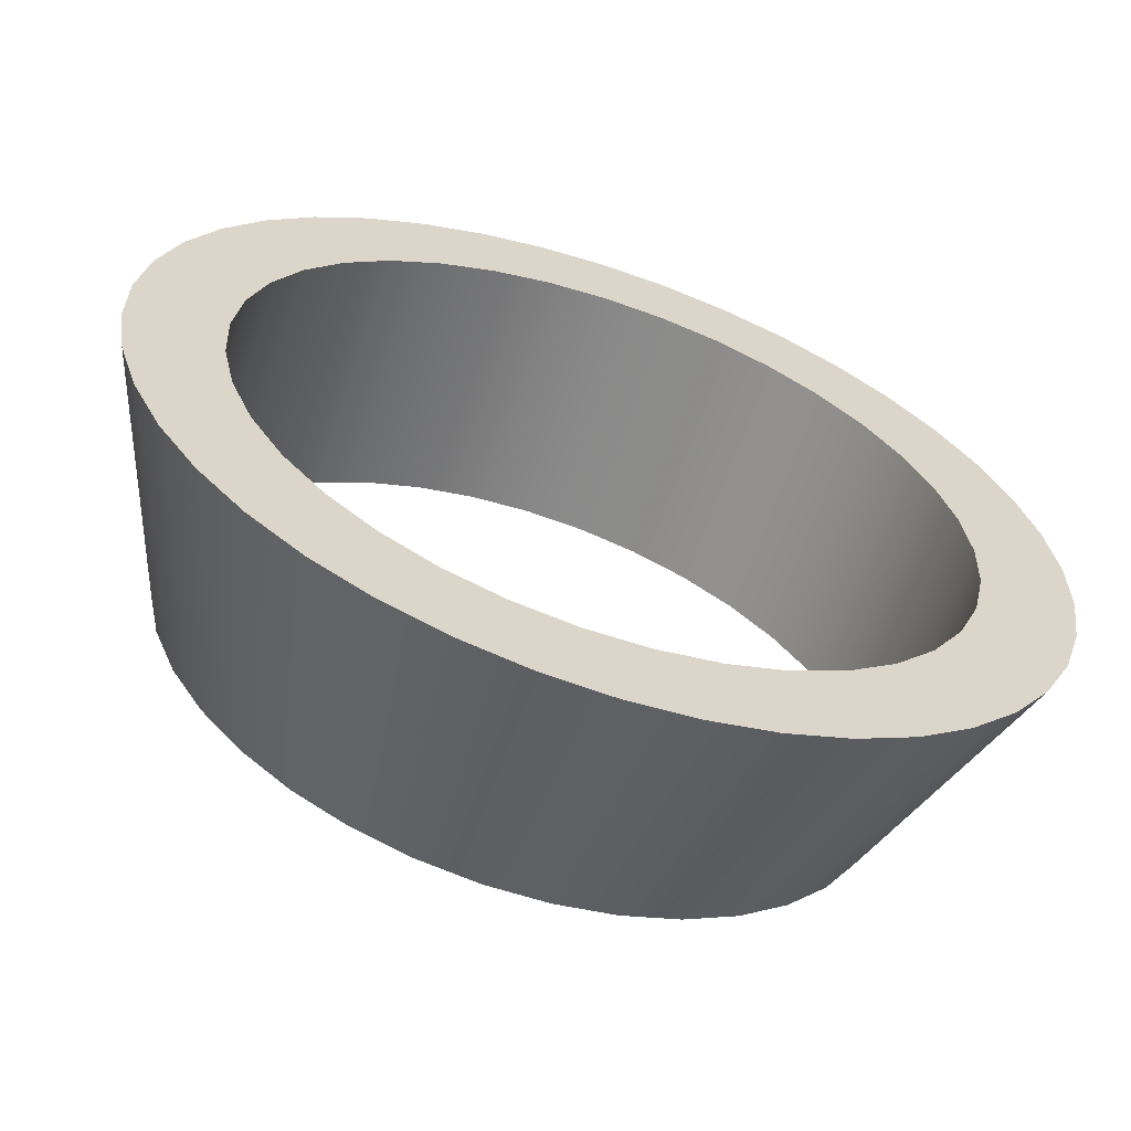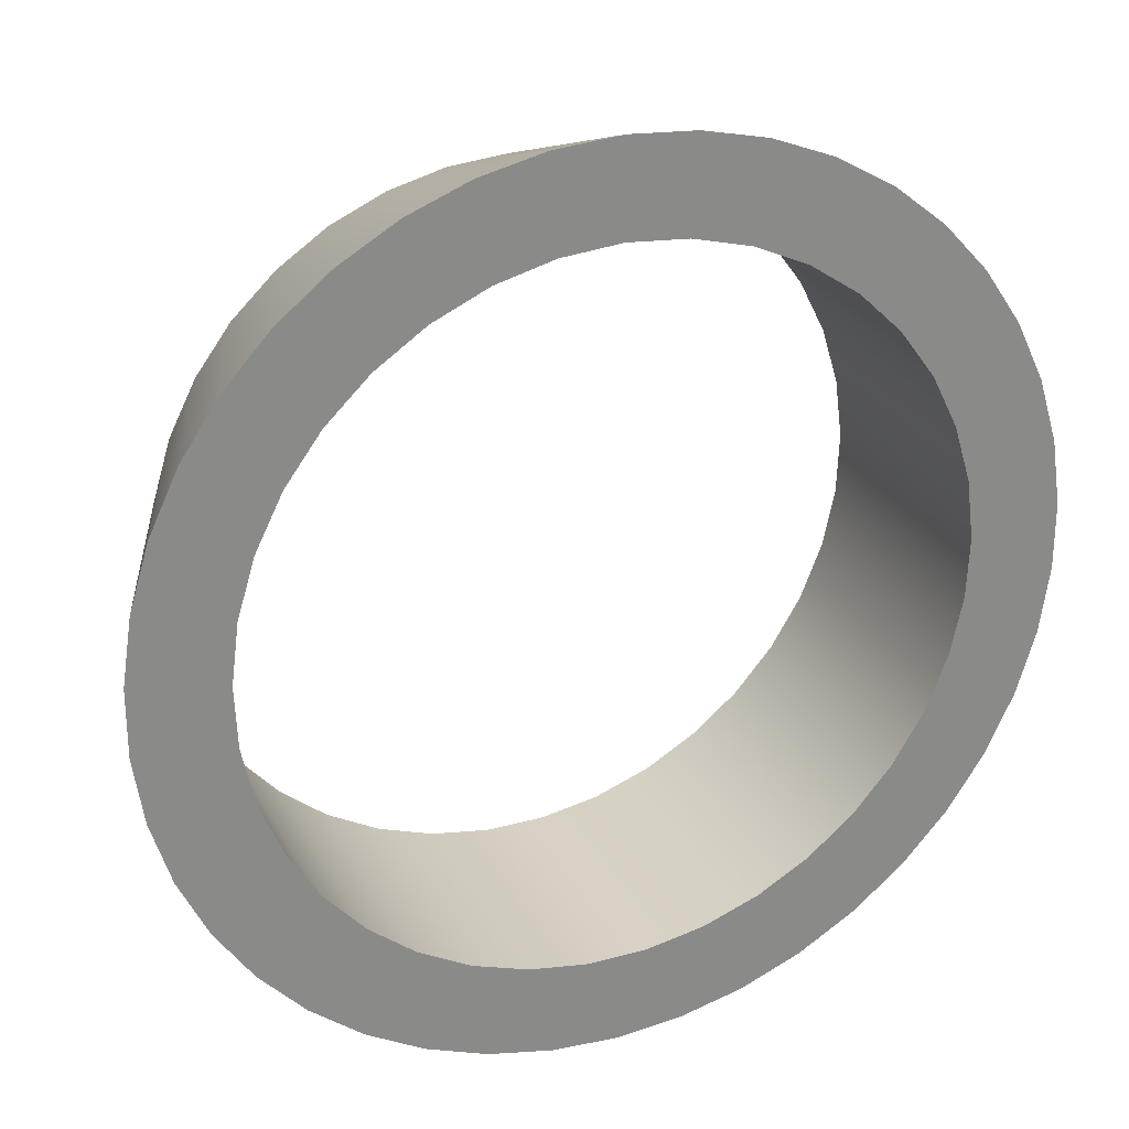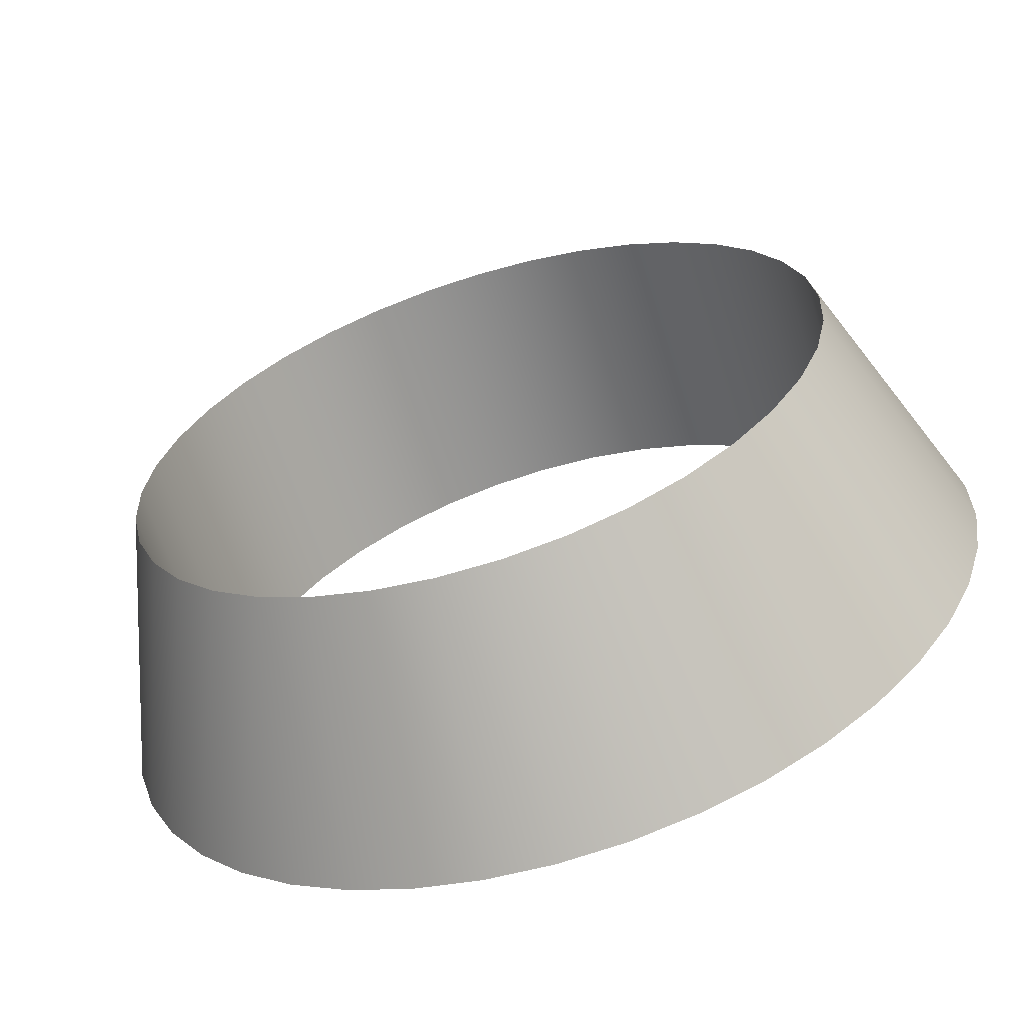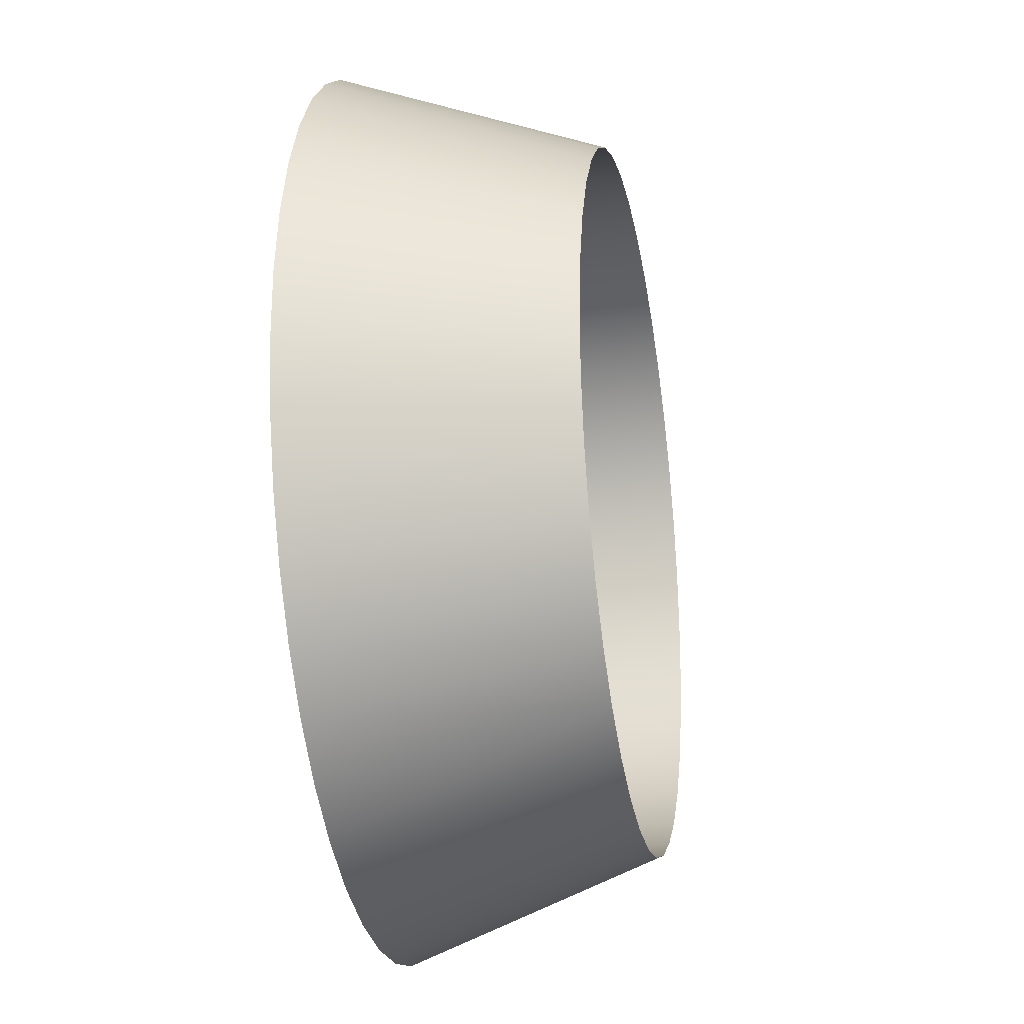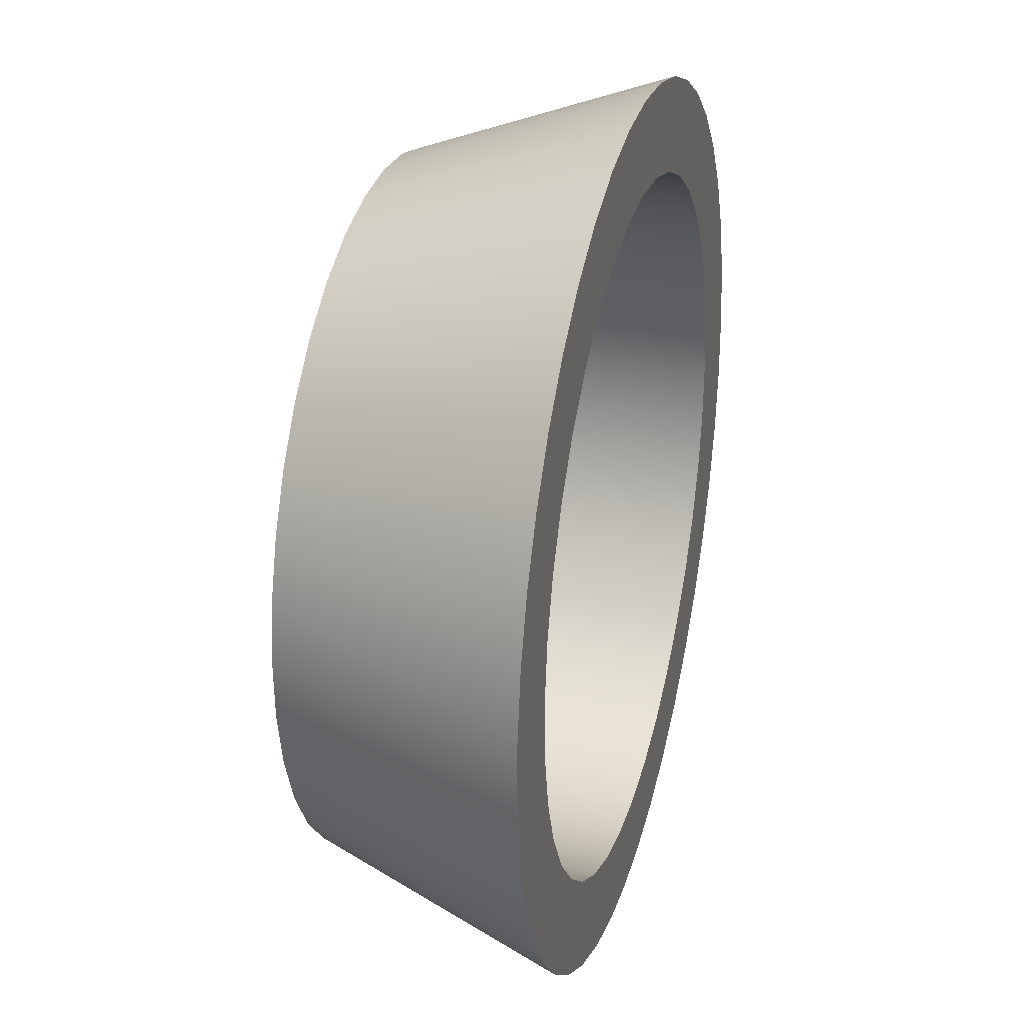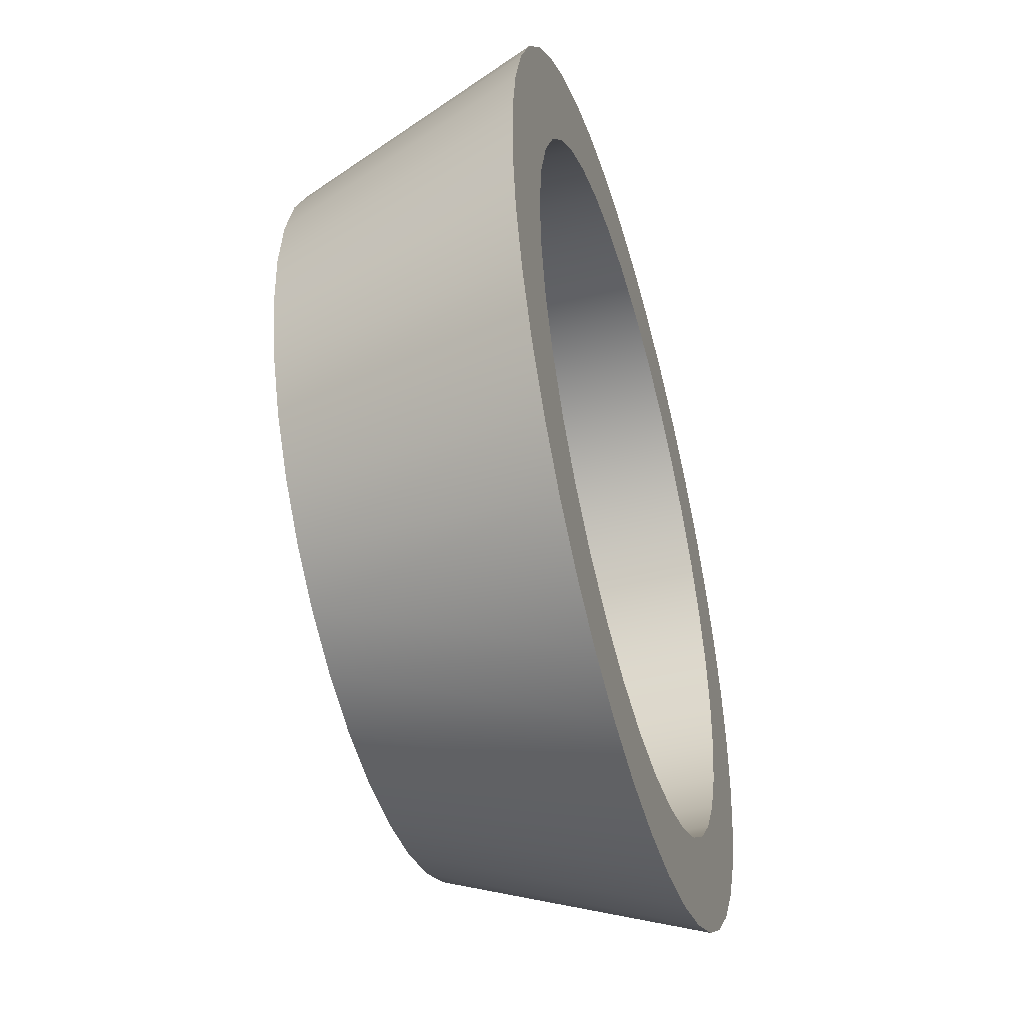
<metadata>
{"format":"obj","ext":"obj","renderer":"f3d","projection":"perspective","resolution":1024,"background":"white","views":[{"elev":-62.5,"azim":161.4,"up":"+Z"},{"elev":26.8,"azim":156.8,"up":"+Z"},{"elev":-63.6,"azim":17.5,"up":"+Z"},{"elev":-25.6,"azim":-79.4,"up":"+Z"},{"elev":28.9,"azim":105.3,"up":"+Z"},{"elev":-46.8,"azim":105.8,"up":"+Z"}]}
</metadata>
<code>
g Body1
v 0 0.75 1.323
v 0.1972 0.75 1.308
v 0.39 0.75 1.264
v 0.574 0.75 1.192
v 0.7453 0.75 1.093
v 0.8999 0.75 0.9698
v 1.034 0.75 0.8249
v 1.146 0.75 0.6615
v 1.232 0.75 0.4833
v 1.29 0.75 0.2944
v 1.319 0.75 0.09887
v 1.319 0.75 -0.09887
v 1.29 0.75 -0.2944
v 1.232 0.75 -0.4833
v 1.146 0.75 -0.6615
v 1.034 0.75 -0.8249
v 0.8999 0.75 -0.9698
v 0.7453 0.75 -1.093
v 0.574 0.75 -1.192
v 0.39 0.75 -1.264
v 0.1972 0.75 -1.308
v 0 0.75 -1.323
v -0.1972 0.75 -1.308
v -0.39 0.75 -1.264
v -0.574 0.75 -1.192
v -0.7453 0.75 -1.093
v -0.8999 0.75 -0.9698
v -1.034 0.75 -0.8249
v -1.146 0.75 -0.6615
v -1.232 0.75 -0.4833
v -1.29 0.75 -0.2944
v -1.319 0.75 -0.09887
v -1.319 0.75 0.09887
v -1.29 0.75 0.2944
v -1.232 0.75 0.4833
v -1.146 0.75 0.6615
v -1.034 0.75 0.8249
v -0.8999 0.75 0.9698
v -0.7453 0.75 1.093
v -0.574 0.75 1.192
v -0.39 0.75 1.264
v -0.1972 0.75 1.308
v 0 0.75 1.05
v -0.1775 0.75 1.035
v -0.3498 0.75 0.99
v -0.5121 0.75 0.9167
v -0.6596 0.75 0.8169
v -0.7882 0.75 0.6937
v -0.8941 0.75 0.5505
v -0.9743 0.75 0.3915
v -1.026 0.75 0.2212
v -1.049 0.75 0.04456
v -1.041 0.75 -0.1334
v -1.004 0.75 -0.3075
v -0.9376 0.75 -0.4727
v -0.8442 0.75 -0.6244
v -0.7265 0.75 -0.7581
v -0.588 0.75 -0.8699
v -0.4325 0.75 -0.9568
v -0.2646 0.75 -1.016
v -0.08905 0.75 -1.046
v 0.08905 0.75 -1.046
v 0.2646 0.75 -1.016
v 0.4325 0.75 -0.9568
v 0.588 0.75 -0.8699
v 0.7265 0.75 -0.7581
v 0.8442 0.75 -0.6244
v 0.9376 0.75 -0.4727
v 1.004 0.75 -0.3075
v 1.041 0.75 -0.1334
v 1.049 0.75 0.04456
v 1.026 0.75 0.2212
v 0.9743 0.75 0.3915
v 0.8941 0.75 0.5505
v 0.7882 0.75 0.6937
v 0.6596 0.75 0.8169
v 0.5121 0.75 0.9167
v 0.3498 0.75 0.99
v 0.1775 0.75 1.035
v 0 0 1.05
v -0.1775 0 1.035
v -0.3498 0 0.99
v -0.5121 0 0.9167
v -0.6596 0 0.8169
v -0.7882 0 0.6937
v -0.8941 0 0.5505
v -0.9743 0 0.3915
v -1.026 0 0.2212
v -1.049 0 0.04456
v -1.041 0 -0.1334
v -1.004 0 -0.3075
v -0.9376 0 -0.4727
v -0.8442 0 -0.6244
v -0.7265 0 -0.7581
v -0.588 0 -0.8699
v -0.4325 0 -0.9568
v -0.2646 0 -1.016
v -0.08905 0 -1.046
v 0.08905 0 -1.046
v 0.2646 0 -1.016
v 0.4325 0 -0.9568
v 0.588 0 -0.8699
v 0.7265 0 -0.7581
v 0.8442 0 -0.6244
v 0.9376 0 -0.4727
v 1.004 0 -0.3075
v 1.041 0 -0.1334
v 1.049 0 0.04456
v 1.026 0 0.2212
v 0.9743 0 0.3915
v 0.8941 0 0.5505
v 0.7882 0 0.6937
v 0.6596 0 0.8169
v 0.5121 0 0.9167
v 0.3498 0 0.99
v 0.1775 0 1.035
f 42 1 43
f 43 1 2
f 43 2 79
f 79 2 3
f 79 3 78
f 78 3 4
f 78 4 77
f 77 4 5
f 77 5 76
f 76 5 6
f 76 6 75
f 75 6 7
f 75 7 74
f 74 7 8
f 74 8 73
f 73 8 9
f 73 9 72
f 72 9 10
f 72 10 11
f 72 11 71
f 71 11 12
f 71 12 70
f 70 12 13
f 70 13 69
f 69 13 14
f 69 14 68
f 68 14 15
f 68 15 67
f 67 15 16
f 67 16 66
f 66 16 17
f 66 17 18
f 66 18 65
f 65 18 19
f 65 19 64
f 64 19 20
f 64 20 63
f 63 20 21
f 63 21 62
f 62 21 22
f 62 22 61
f 61 22 23
f 61 23 60
f 60 23 24
f 60 24 59
f 59 24 25
f 59 25 58
f 58 25 26
f 58 26 57
f 57 26 27
f 57 27 28
f 57 28 56
f 56 28 29
f 56 29 55
f 55 29 30
f 55 30 54
f 54 30 31
f 54 31 53
f 53 31 32
f 53 32 52
f 52 32 33
f 52 33 51
f 51 33 34
f 51 34 35
f 51 35 50
f 50 35 36
f 50 36 49
f 49 36 37
f 49 37 48
f 48 37 38
f 48 38 47
f 47 38 39
f 47 39 46
f 46 39 40
f 46 40 45
f 45 40 41
f 45 41 44
f 44 41 42
f 44 42 43
f 79 80 43
f 43 80 81
f 43 81 44
f 44 81 82
f 44 82 45
f 45 82 83
f 45 83 46
f 46 83 84
f 46 84 47
f 47 84 85
f 47 85 48
f 48 85 86
f 48 86 49
f 49 86 87
f 49 87 50
f 50 87 88
f 50 88 51
f 51 88 89
f 51 89 52
f 52 89 90
f 52 90 53
f 53 90 91
f 53 91 54
f 54 91 92
f 54 92 55
f 55 92 93
f 55 93 56
f 56 93 94
f 56 94 57
f 57 94 95
f 57 95 58
f 58 95 96
f 58 96 59
f 59 96 97
f 59 97 60
f 60 97 98
f 60 98 61
f 61 98 99
f 61 99 62
f 62 99 100
f 62 100 63
f 63 100 101
f 63 101 64
f 64 101 102
f 64 102 65
f 65 102 103
f 65 103 66
f 66 103 104
f 66 104 67
f 67 104 105
f 67 105 68
f 68 105 106
f 68 106 69
f 69 106 107
f 69 107 70
f 70 107 108
f 70 108 71
f 71 108 109
f 71 109 72
f 72 109 110
f 72 110 73
f 73 110 111
f 73 111 74
f 74 111 112
f 74 112 75
f 75 112 113
f 75 113 76
f 76 113 114
f 76 114 77
f 77 114 115
f 77 115 78
f 78 115 116
f 78 116 79
f 79 116 80
f 116 2 80
f 80 2 1
f 80 1 42
f 2 116 3
f 3 116 115
f 3 115 4
f 4 115 114
f 4 114 5
f 5 114 113
f 5 113 6
f 6 113 112
f 6 112 7
f 7 112 111
f 7 111 8
f 8 111 110
f 8 110 9
f 9 110 10
f 10 110 109
f 10 109 11
f 11 109 108
f 11 108 12
f 12 108 107
f 12 107 13
f 13 107 106
f 13 106 14
f 14 106 105
f 14 105 15
f 15 105 104
f 15 104 16
f 16 104 103
f 16 103 17
f 17 103 102
f 17 102 18
f 18 102 19
f 19 102 101
f 19 101 20
f 20 101 100
f 20 100 21
f 21 100 99
f 21 99 22
f 22 99 98
f 22 98 23
f 23 98 97
f 23 97 24
f 24 97 96
f 24 96 25
f 25 96 95
f 25 95 26
f 26 95 27
f 27 95 94
f 27 94 28
f 28 94 93
f 28 93 29
f 29 93 92
f 29 92 30
f 30 92 91
f 30 91 31
f 31 91 90
f 31 90 32
f 32 90 89
f 32 89 33
f 33 89 88
f 33 88 34
f 34 88 87
f 34 87 35
f 35 87 36
f 36 87 86
f 36 86 37
f 37 86 85
f 37 85 38
f 38 85 84
f 38 84 39
f 39 84 83
f 39 83 40
f 40 83 82
f 40 82 41
f 41 82 81
f 41 81 42
f 42 81 80

</code>
